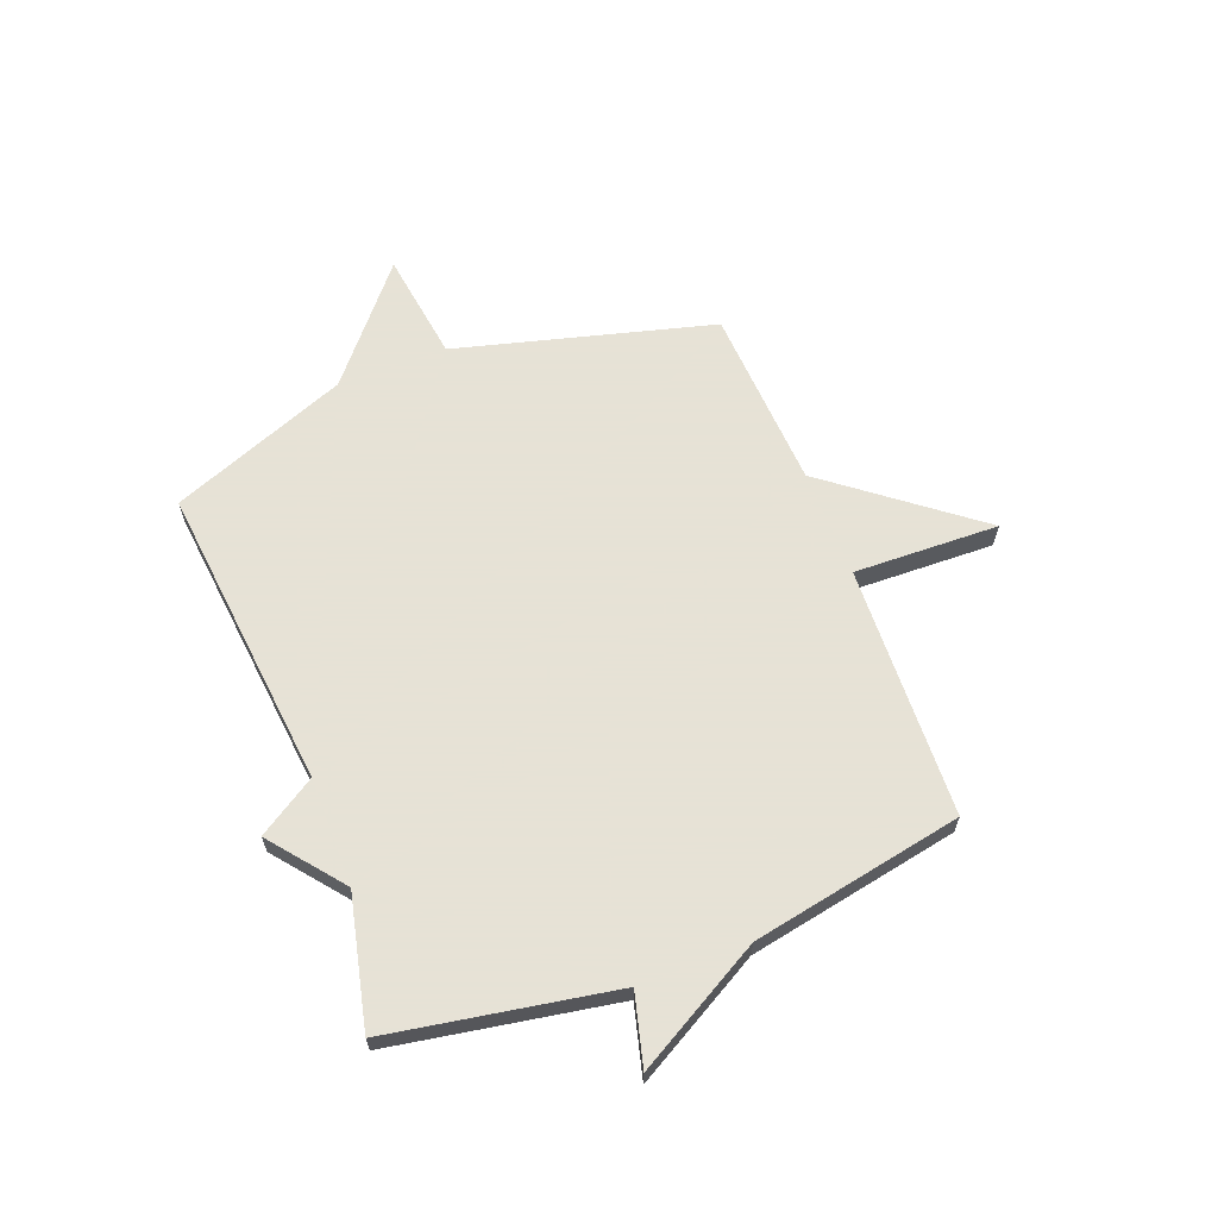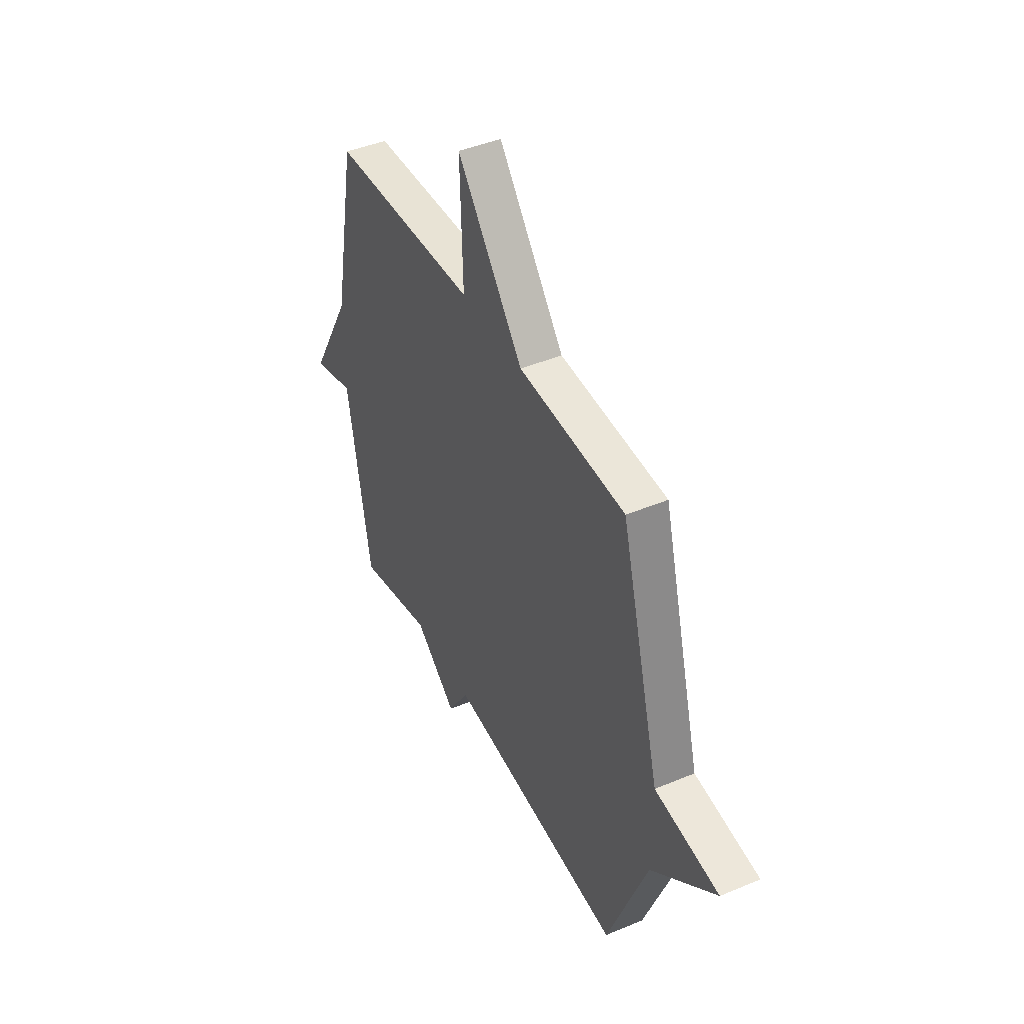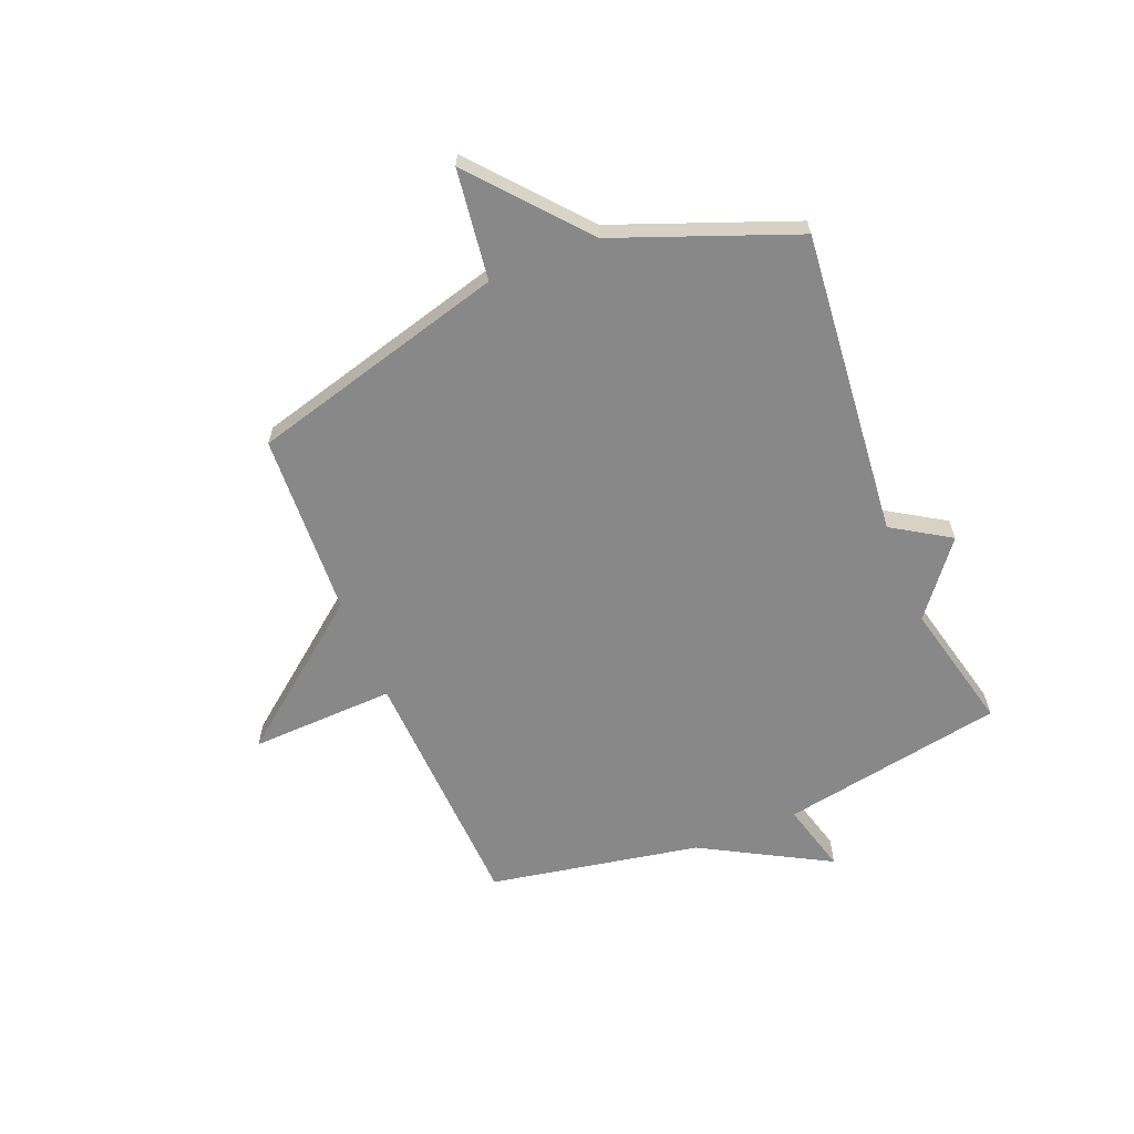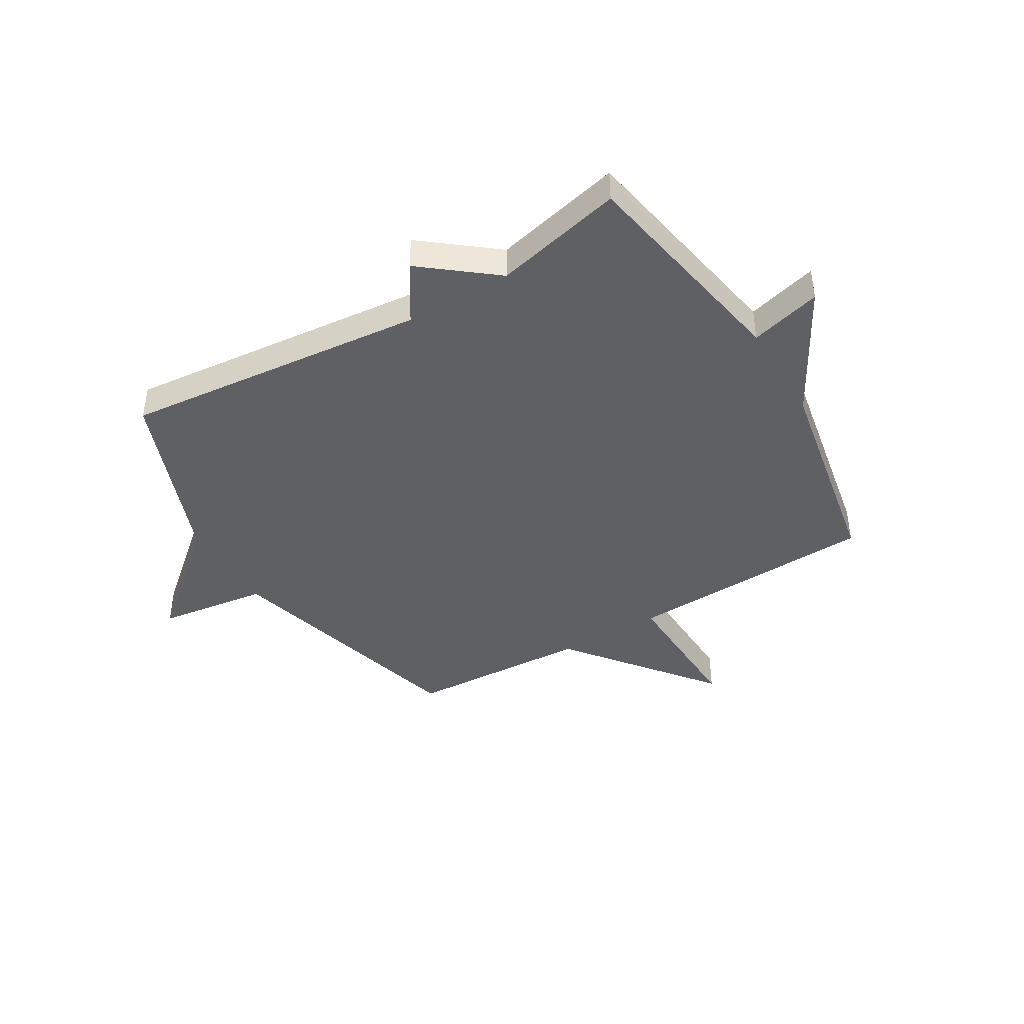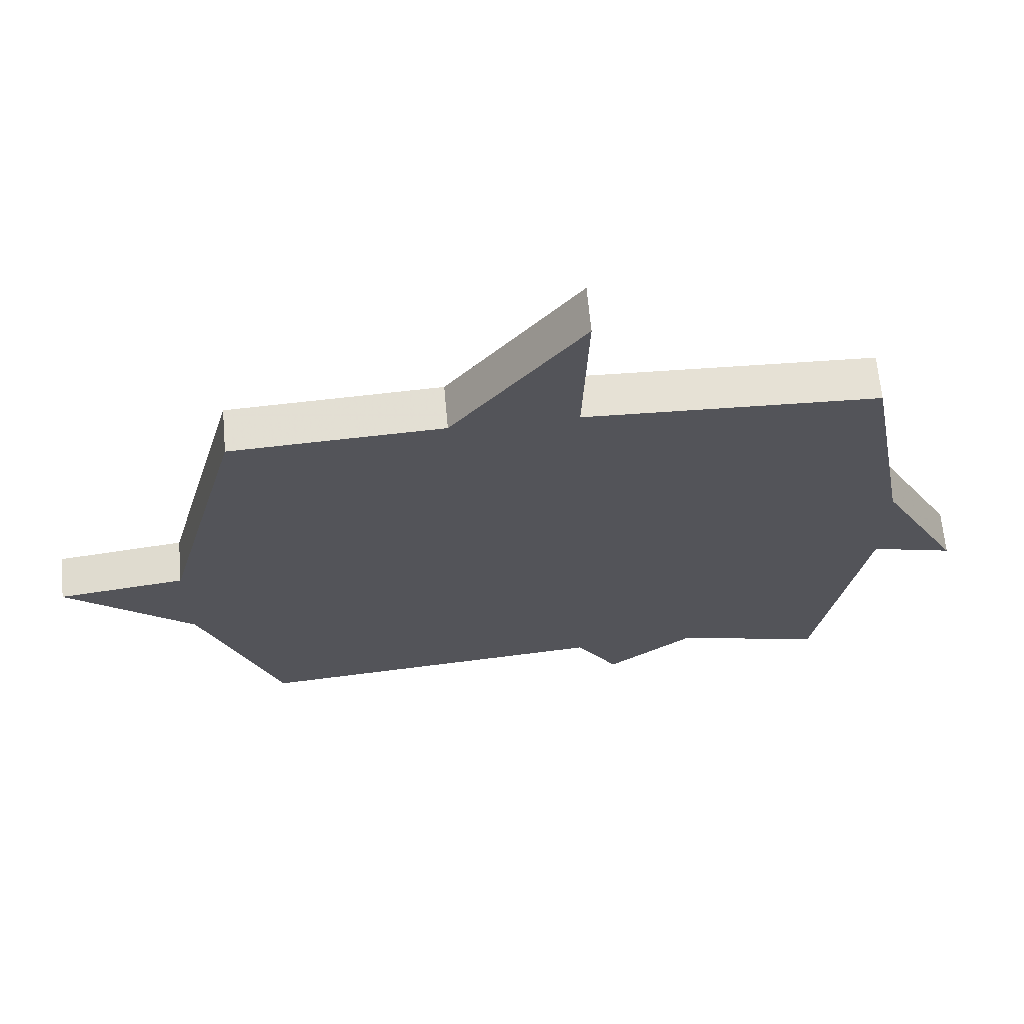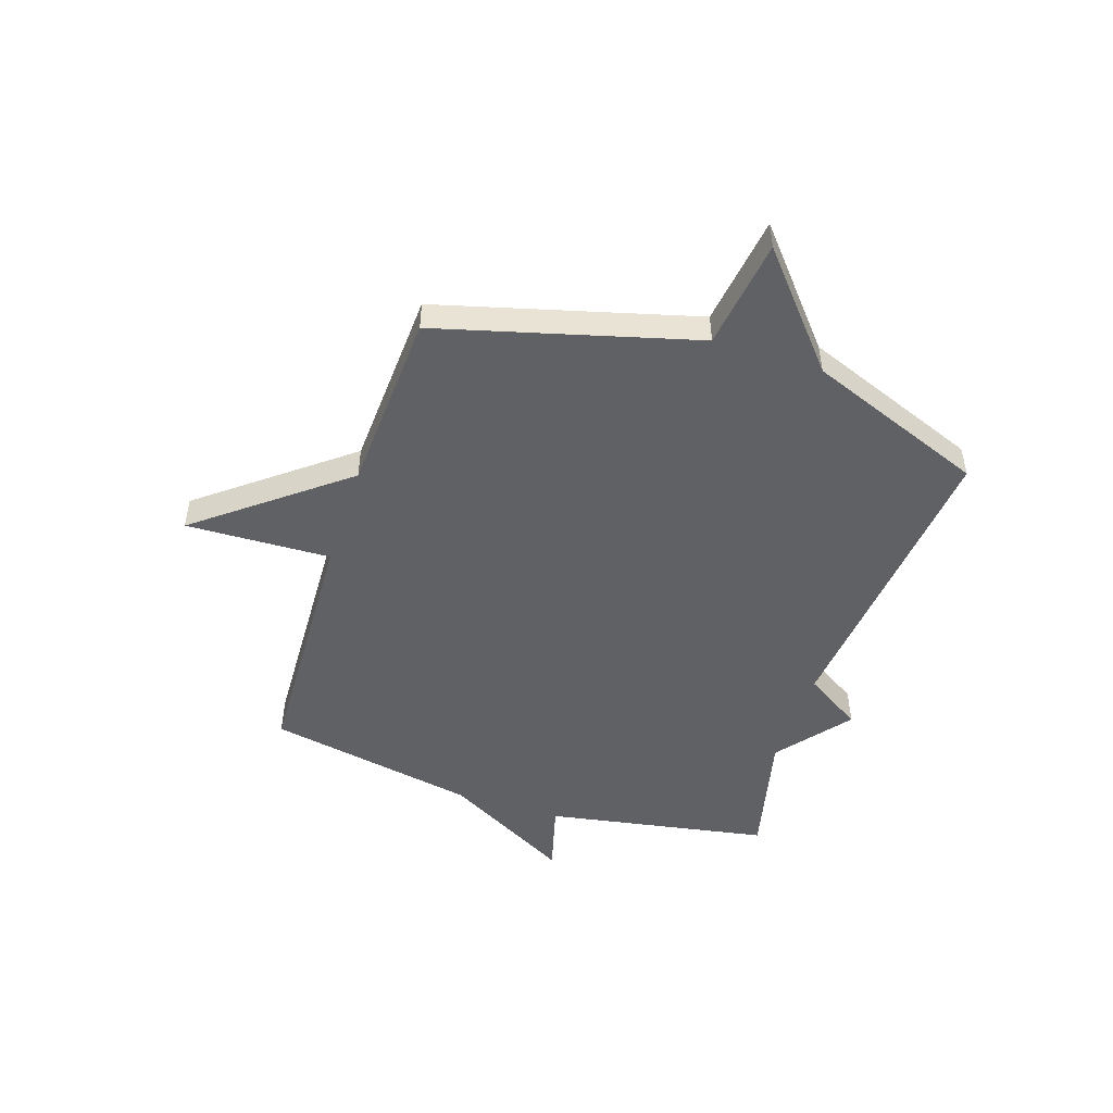
<metadata>
{"format":"obj","ext":"obj","renderer":"f3d","projection":"perspective","resolution":1024,"background":"white","views":[{"elev":63.8,"azim":-111.2,"up":"+Y"},{"elev":43.6,"azim":63.7,"up":"+Z"},{"elev":-62.9,"azim":112.3,"up":"+Y"},{"elev":-42.5,"azim":-149.1,"up":"+Y"},{"elev":65.5,"azim":174.8,"up":"+Z"},{"elev":-49.1,"azim":71.9,"up":"+Y"}]}
</metadata>
<code>
v 0.5 0.07 -0.5
v -0.062 0.07 -0.444
v -0.129 0.07 -0.55
v -0.262 0.07 -0.444
v -0.5 0.07 -0.5
v -0.573 0.07 -0.088
v -0.704 0.07 -0.123
v -0.573 0.07 0.112
v -0.5 0.07 0.5
v -0.037 0.07 0.518
v -0.046 0.07 0.785
v 0.163 0.07 0.518
v 0.5 0.07 0.5
v 0.627 0.07 0.028
v 0.83 0.07 0
v 0.627 0.07 -0.172
v 0.5 0 -0.5
v -0.062 0 -0.444
v -0.129 0 -0.55
v -0.262 0 -0.444
v -0.5 0 -0.5
v -0.573 0 -0.088
v -0.704 0 -0.123
v -0.573 0 0.112
v -0.5 0 0.5
v -0.037 0 0.518
v -0.046 0 0.785
v 0.163 0 0.518
v 0.5 0 0.5
v 0.627 0 0.028
v 0.83 0 0
v 0.627 0 -0.172
f 14 15 16
f 16 1 2
f 14 16 2
f 13 14 2
f 12 13 2
f 10 11 12
f 2 3 4
f 12 2 4
f 10 12 4
f 9 10 4
f 8 9 4
f 6 7 8
f 4 5 6 8
f 32 31 30
f 18 17 32
f 18 32 30
f 18 30 29
f 18 29 28
f 28 27 26
f 20 19 18
f 20 18 28
f 20 28 26
f 20 26 25
f 20 25 24
f 24 23 22
f 24 22 21 20
f 1 17 18 2
f 2 18 19 3
f 3 19 20 4
f 4 20 21 5
f 5 21 22 6
f 6 22 23 7
f 7 23 24 8
f 8 24 25 9
f 9 25 26 10
f 10 26 27 11
f 11 27 28 12
f 12 28 29 13
f 13 29 30 14
f 14 30 31 15
f 15 31 32 16
f 16 32 17 1

</code>
